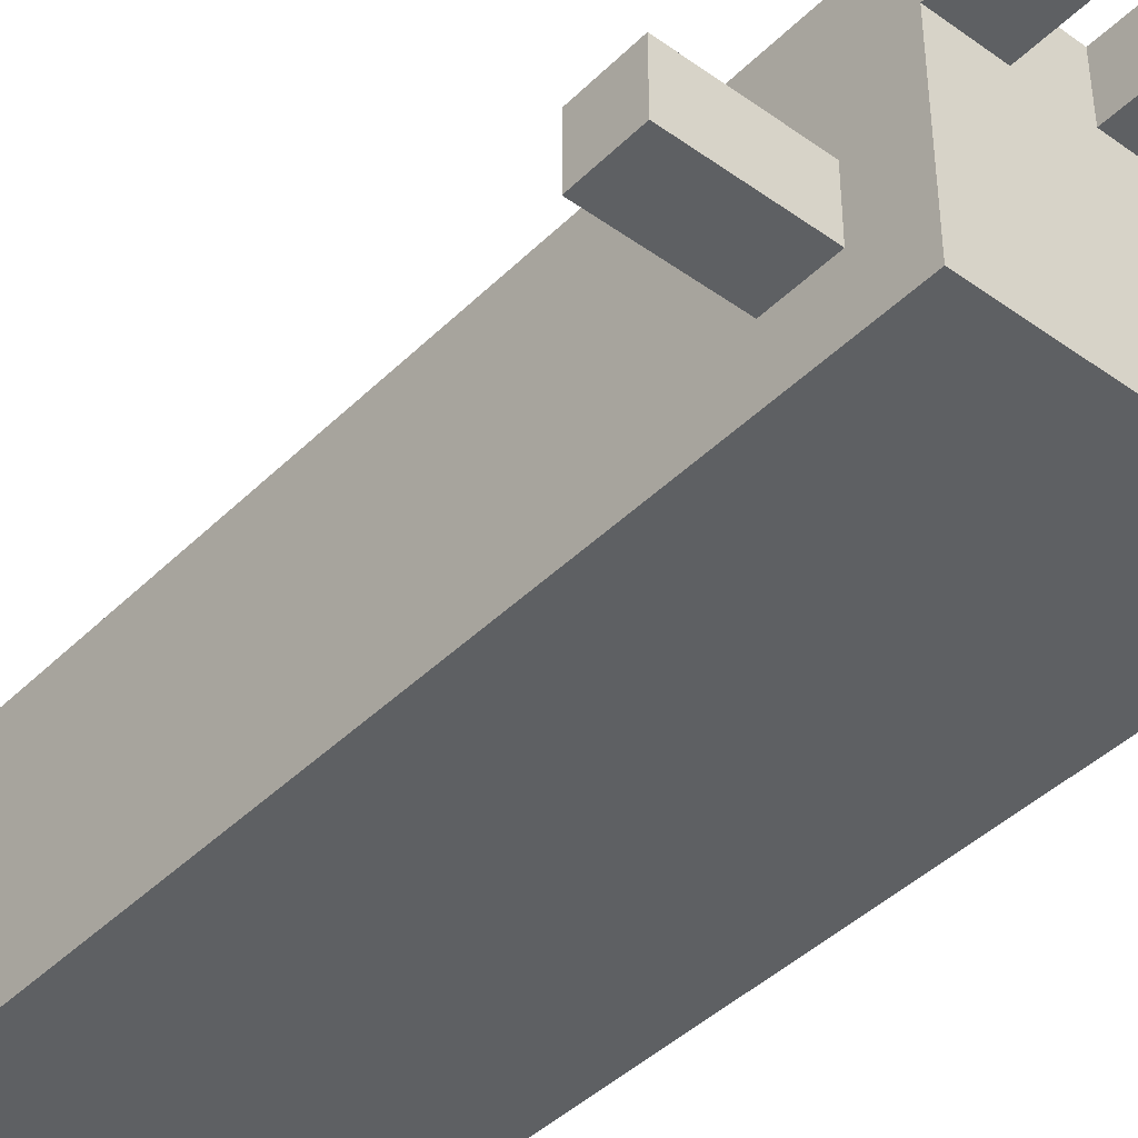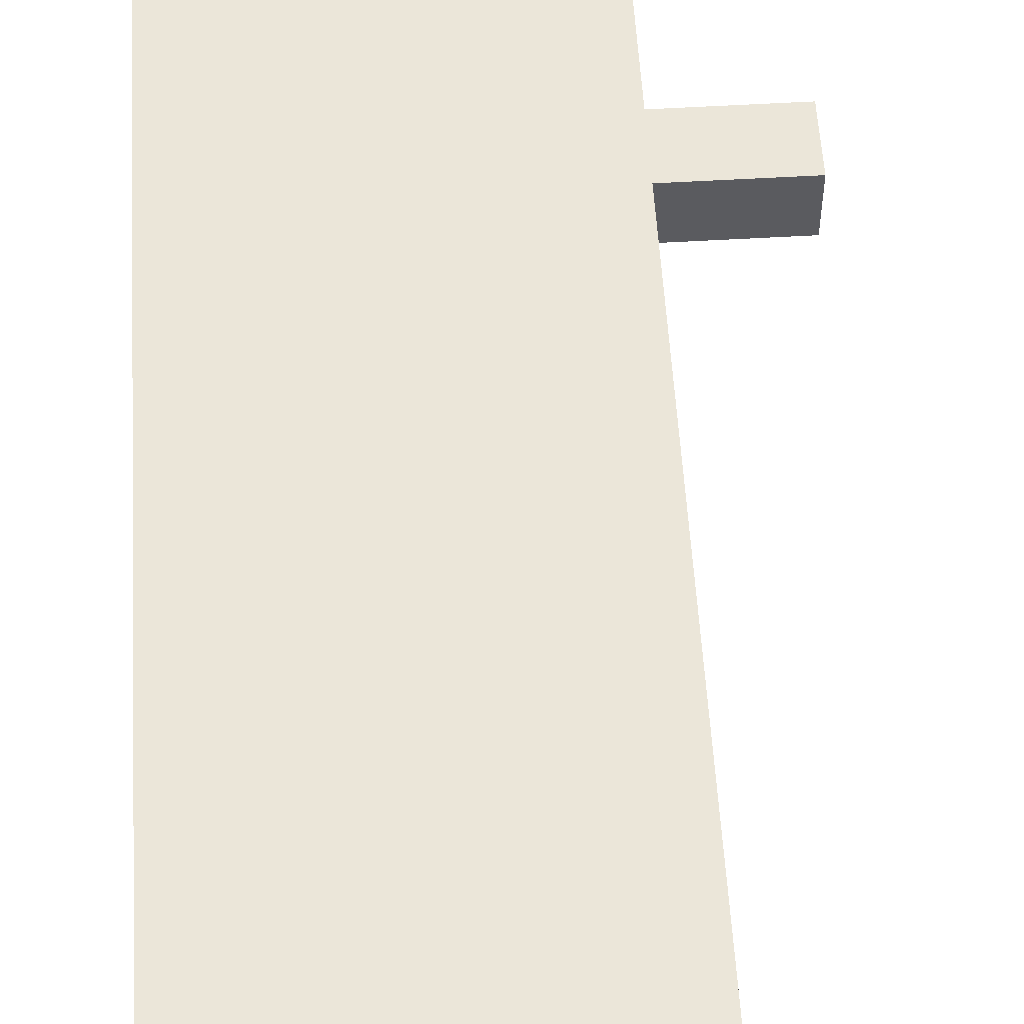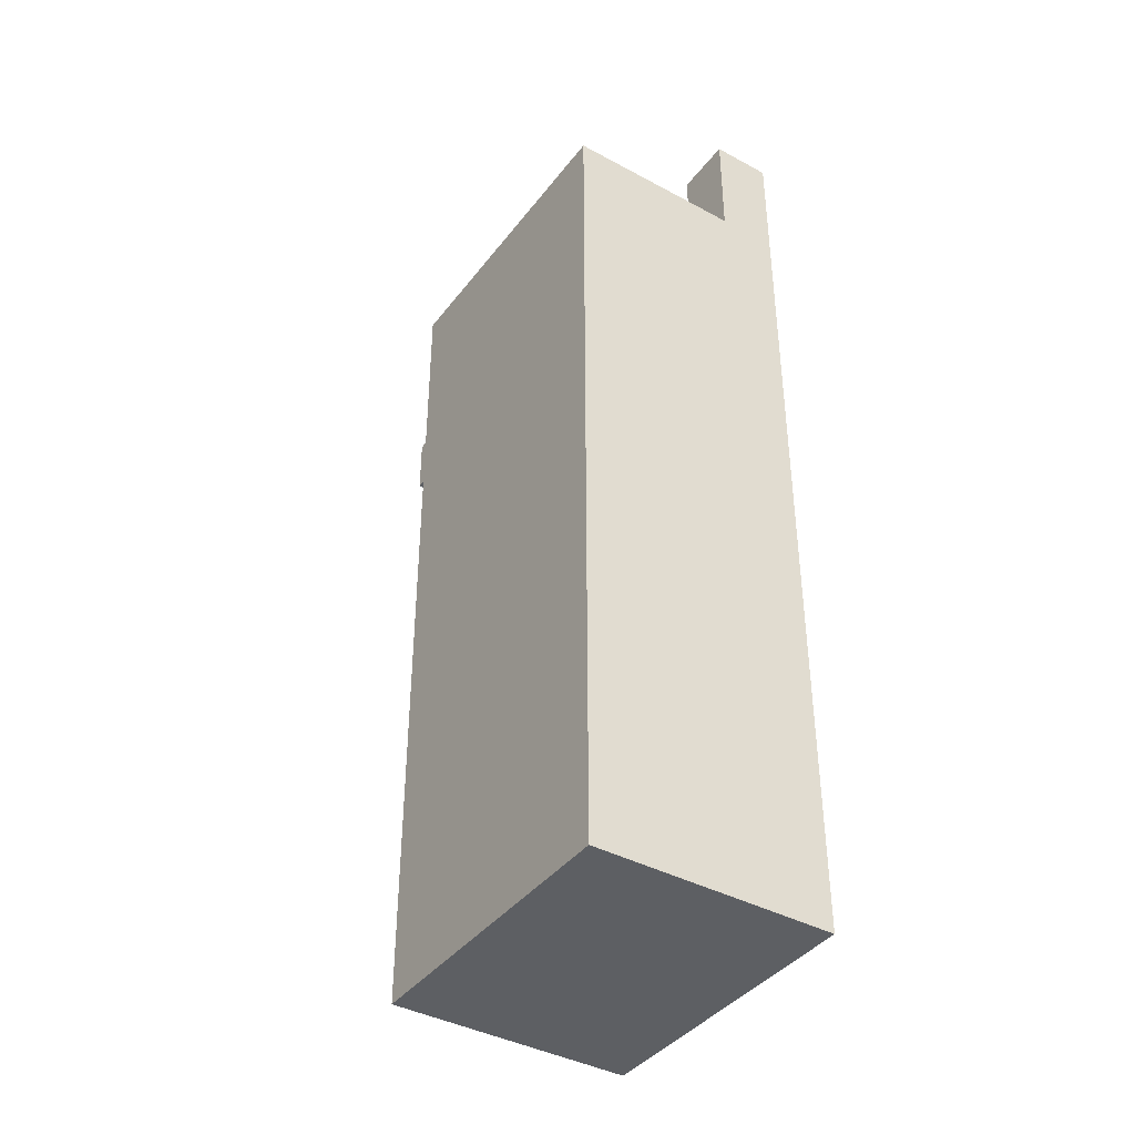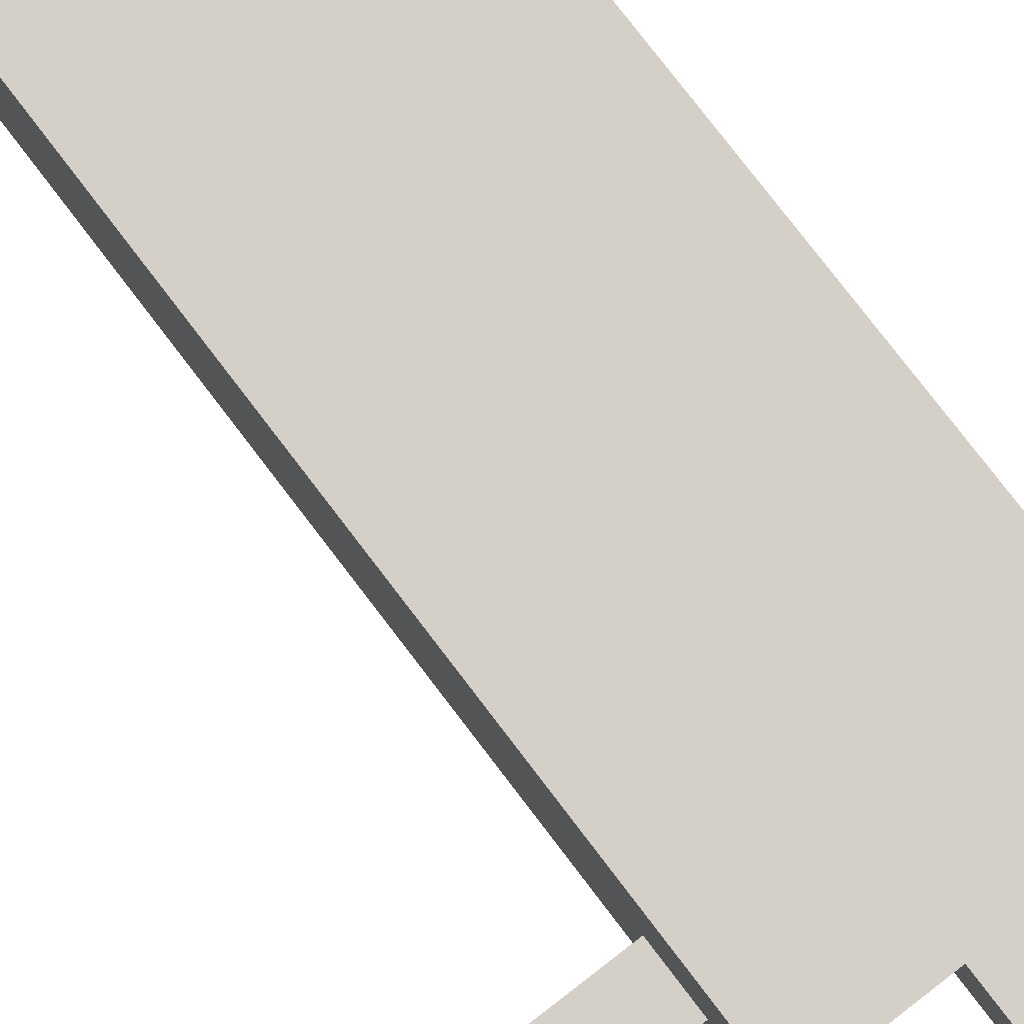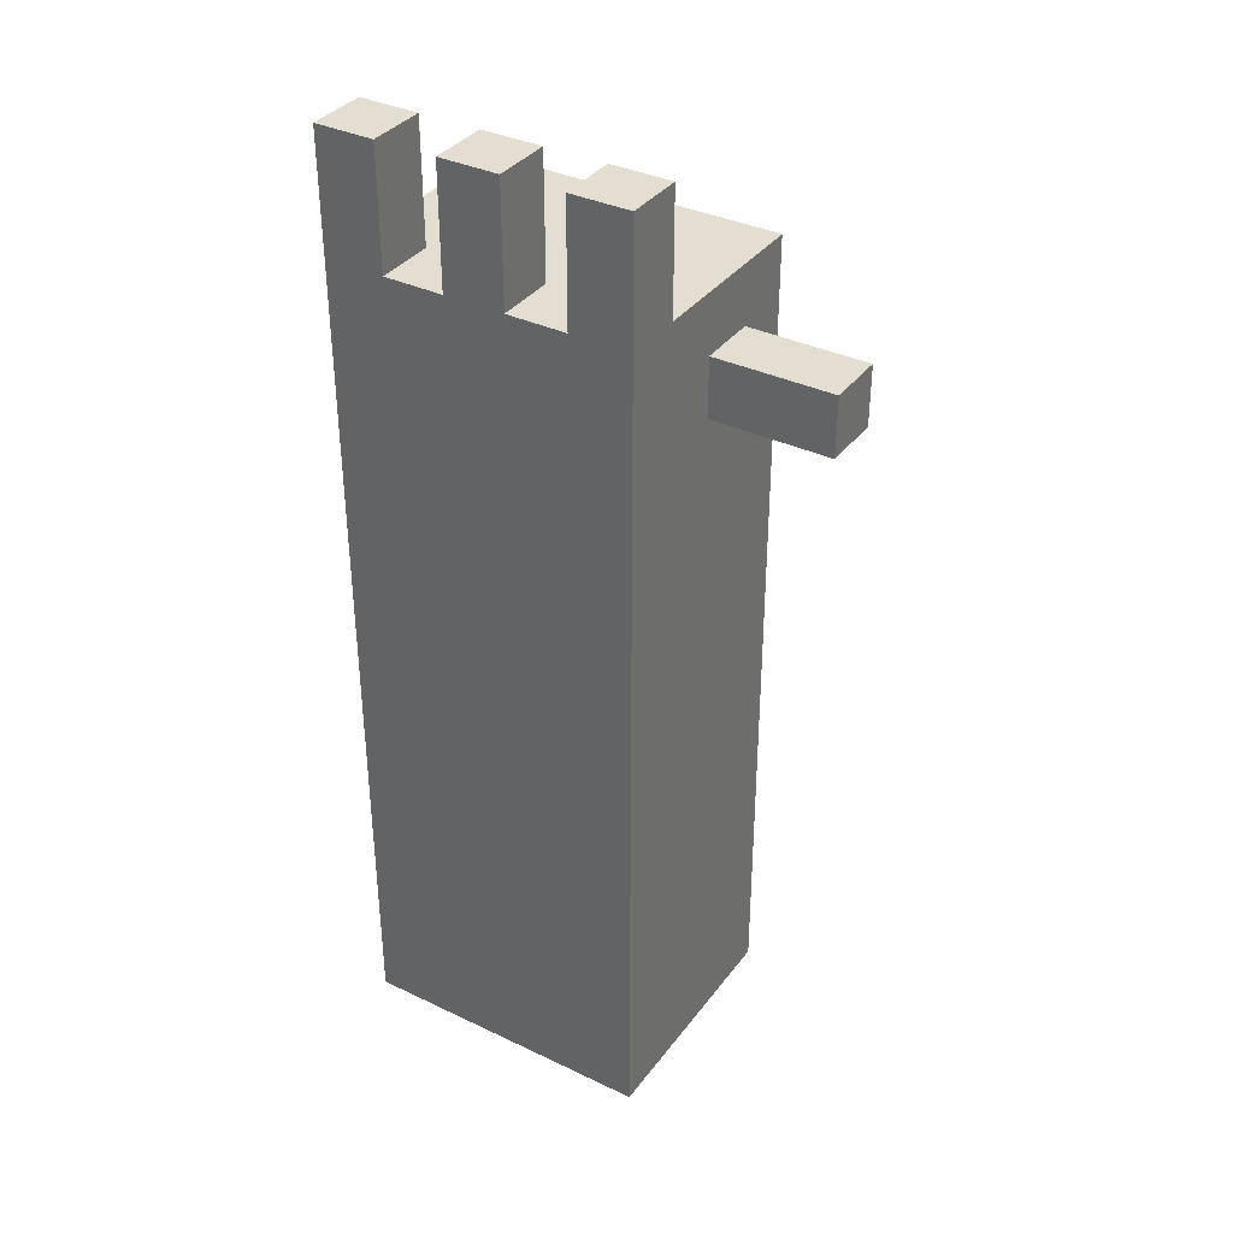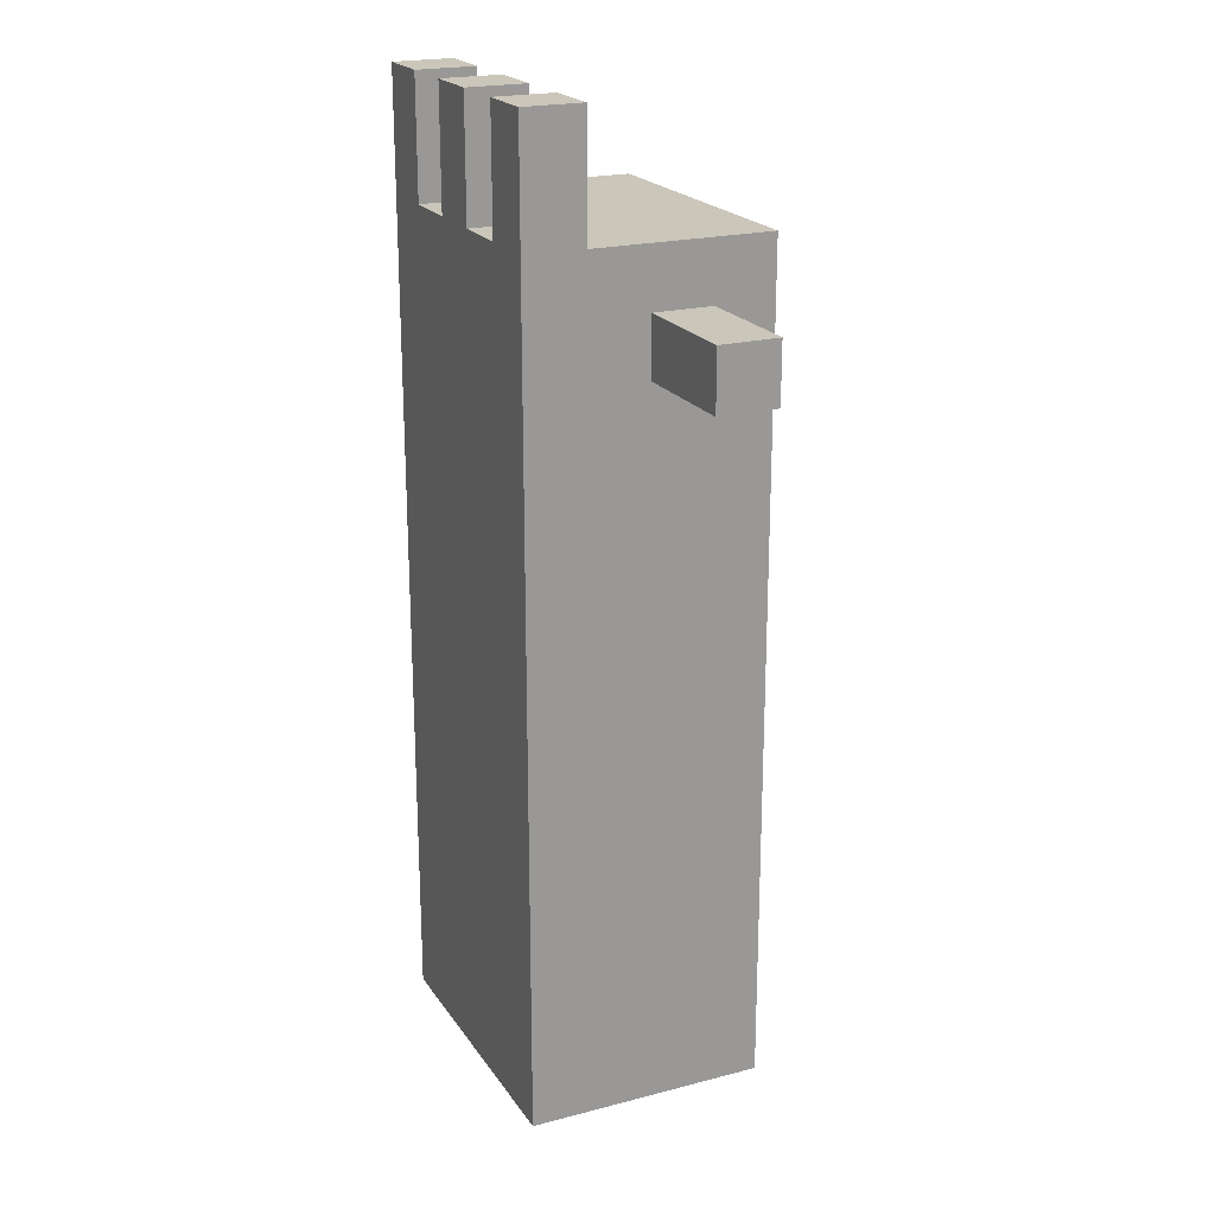
<metadata>
{"format":"obj","ext":"obj","renderer":"f3d","projection":"perspective","resolution":1024,"background":"white","views":[{"elev":-42.2,"azim":-40.6,"up":"+Y"},{"elev":56.1,"azim":176.5,"up":"+Y"},{"elev":-40.2,"azim":56.4,"up":"+Z"},{"elev":79.9,"azim":-37.5,"up":"+Y"},{"elev":36.1,"azim":-148.0,"up":"+Z"},{"elev":21.2,"azim":-114.8,"up":"+Z"}]}
</metadata>
<code>
o
v 0.3 1.7 1.2
v 0.3 1.7 1.1
v 0.3 1.8 1.2
v 0.3 1.8 1.1
v 0.5 1.6 1.3
v 0.5 1.6 -0.1
v 0.5 1.7 1.2
v 0.5 1.7 1.1
v 0.5 1.8 1.2
v 0.5 1.8 1.1
v 0.5 1.9 1.5
v 0.5 1.9 1.3
v 0.5 2 1.5
v 0.5 2 -0.1
v 0.7 1.9 1.5
v 0.7 1.9 1.3
v 0.7 2 1.5
v 0.7 2 1.3
v 0.9 1.9 1.5
v 0.9 1.9 1.3
v 0.9 2 1.5
v 0.9 2 1.3
v 0.6 1.9 1.5
v 0.6 1.9 1.3
v 0.6 2 1.5
v 0.6 2 1.3
v 0.8 1.9 1.5
v 0.8 1.9 1.3
v 0.8 2 1.5
v 0.8 2 1.3
v 1 1.6 1.3
v 1 1.6 -0.1
v 1 1.9 1.5
v 1 1.9 1.3
v 1 2 1.5
v 1 2 -0.1
v 0.5 1.9 1.5
v 0.5 2 1.5
v 0.6 1.9 1.5
v 0.6 2 1.5
v 0.7 1.9 1.5
v 0.7 2 1.5
v 0.8 1.9 1.5
v 0.8 2 1.5
v 0.9 1.9 1.5
v 0.9 2 1.5
v 1 1.9 1.5
v 1 2 1.5
v 0.5 1.6 1.3
v 0.5 1.9 1.3
v 0.6 1.9 1.3
v 0.6 2 1.3
v 0.7 1.9 1.3
v 0.7 2 1.3
v 0.8 1.9 1.3
v 0.8 2 1.3
v 0.9 1.9 1.3
v 0.9 2 1.3
v 1 1.6 1.3
v 1 1.9 1.3
v 0.3 1.7 1.2
v 0.3 1.8 1.2
v 0.5 1.7 1.2
v 0.5 1.8 1.2
v 0.3 1.7 1.1
v 0.3 1.8 1.1
v 0.5 1.7 1.1
v 0.5 1.8 1.1
v 0.5 1.6 -0.1
v 0.5 2 -0.1
v 1 1.6 -0.1
v 1 2 -0.1
v 0.5 1.6 1.3
v 1 1.6 1.3
v 0.5 1.6 -0.1
v 1 1.6 -0.1
v 0.3 1.7 1.2
v 0.5 1.7 1.2
v 0.3 1.7 1.1
v 0.5 1.7 1.1
v 0.5 1.9 1.5
v 0.6 1.9 1.5
v 0.7 1.9 1.5
v 0.8 1.9 1.5
v 0.9 1.9 1.5
v 1 1.9 1.5
v 0.5 1.9 1.3
v 0.6 1.9 1.3
v 0.7 1.9 1.3
v 0.8 1.9 1.3
v 0.9 1.9 1.3
v 1 1.9 1.3
v 0.3 1.8 1.2
v 0.5 1.8 1.2
v 0.3 1.8 1.1
v 0.5 1.8 1.1
v 0.5 2 1.5
v 0.6 2 1.5
v 0.7 2 1.5
v 0.8 2 1.5
v 0.9 2 1.5
v 1 2 1.5
v 0.6 2 1.3
v 0.7 2 1.3
v 0.8 2 1.3
v 0.9 2 1.3
v 0.6 2 0.7
v 0.9 2 0.7
v 0.6 2 0.6
v 0.9 2 0.6
v 0.5 2 -0.1
v 1 2 -0.1
f 3 2 1
f 4 2 3
f 7 6 5
f 8 6 7
f 9 7 5
f 10 6 8
f 12 9 5
f 12 10 9
f 13 12 11
f 14 6 10
f 14 12 13
f 14 10 12
f 17 16 15
f 18 16 17
f 21 20 19
f 22 20 21
f 23 24 25
f 25 24 26
f 27 28 29
f 29 28 30
f 31 32 34
f 33 34 35
f 34 32 36
f 35 34 36
f 39 38 37
f 40 38 39
f 43 42 41
f 44 42 43
f 47 46 45
f 48 46 47
f 51 50 49
f 53 51 49
f 53 52 51
f 54 52 53
f 55 53 49
f 57 55 49
f 57 56 55
f 58 56 57
f 59 57 49
f 60 57 59
f 63 62 61
f 64 62 63
f 65 66 67
f 67 66 68
f 69 70 71
f 71 70 72
f 75 74 73
f 76 74 75
f 79 78 77
f 80 78 79
f 87 82 81
f 88 82 87
f 89 84 83
f 90 84 89
f 91 86 85
f 92 86 91
f 93 94 95
f 95 94 96
f 97 98 103
f 99 100 104
f 104 100 105
f 101 102 106
f 104 105 107
f 105 106 107
f 97 103 107
f 103 104 107
f 106 102 108
f 107 106 108
f 97 107 109
f 107 108 109
f 108 102 110
f 109 108 110
f 97 109 111
f 109 110 111
f 110 102 112
f 111 110 112

</code>
